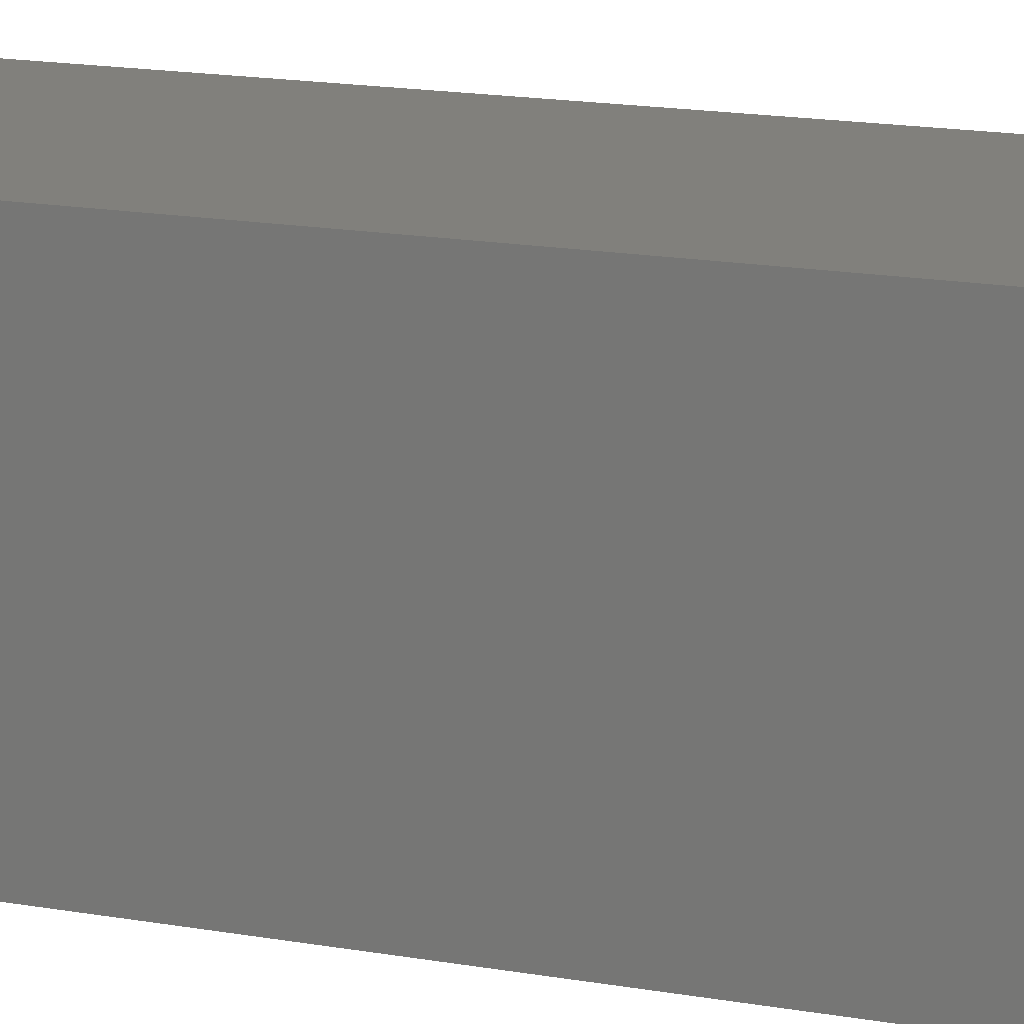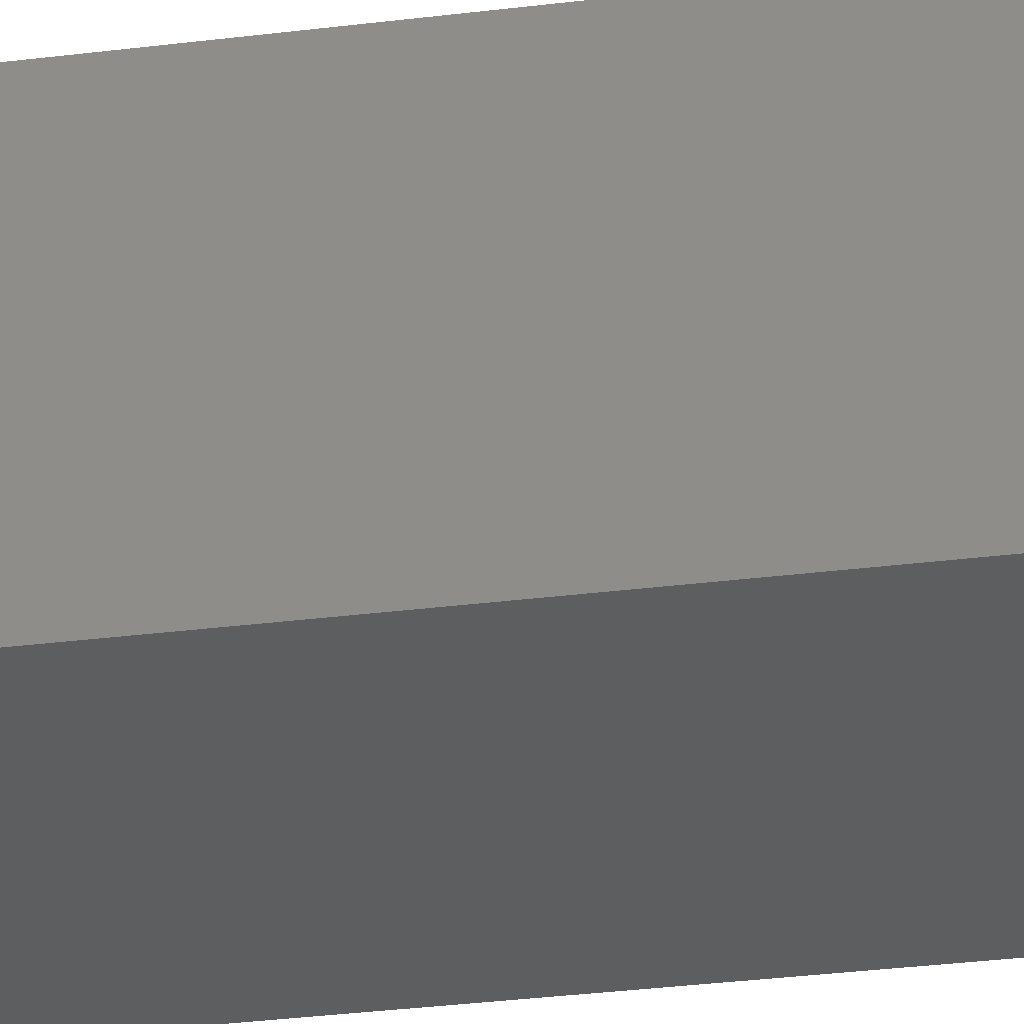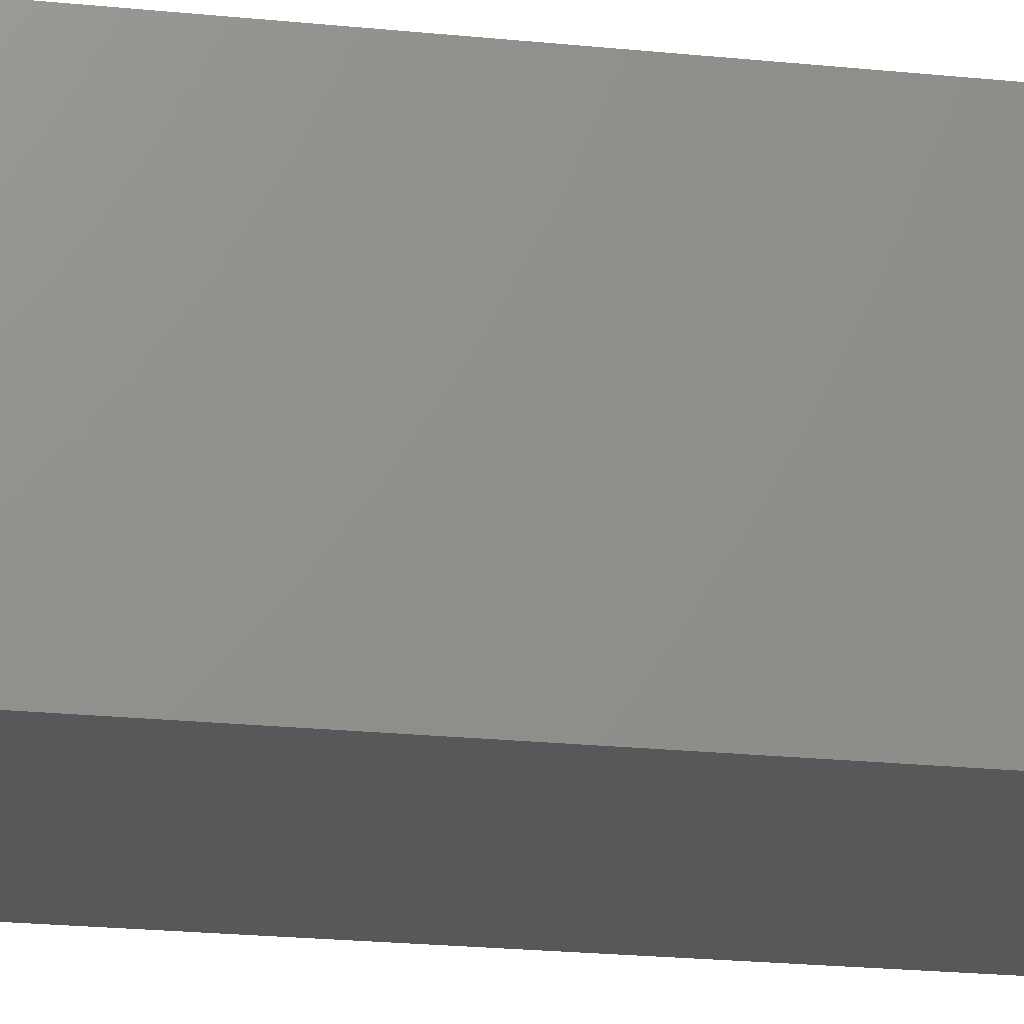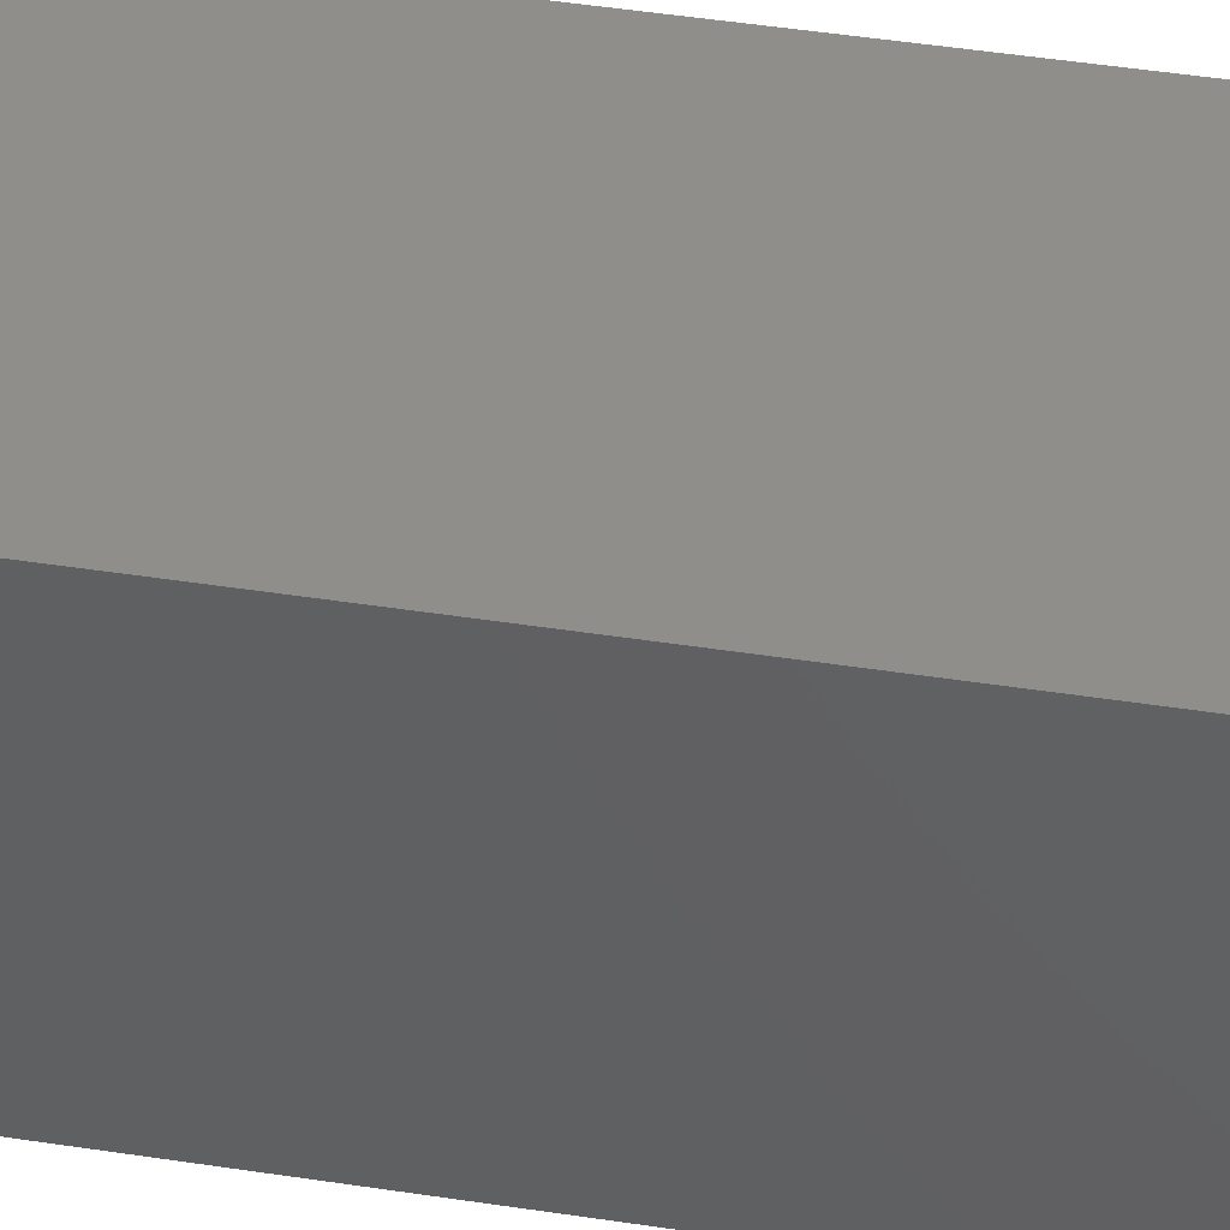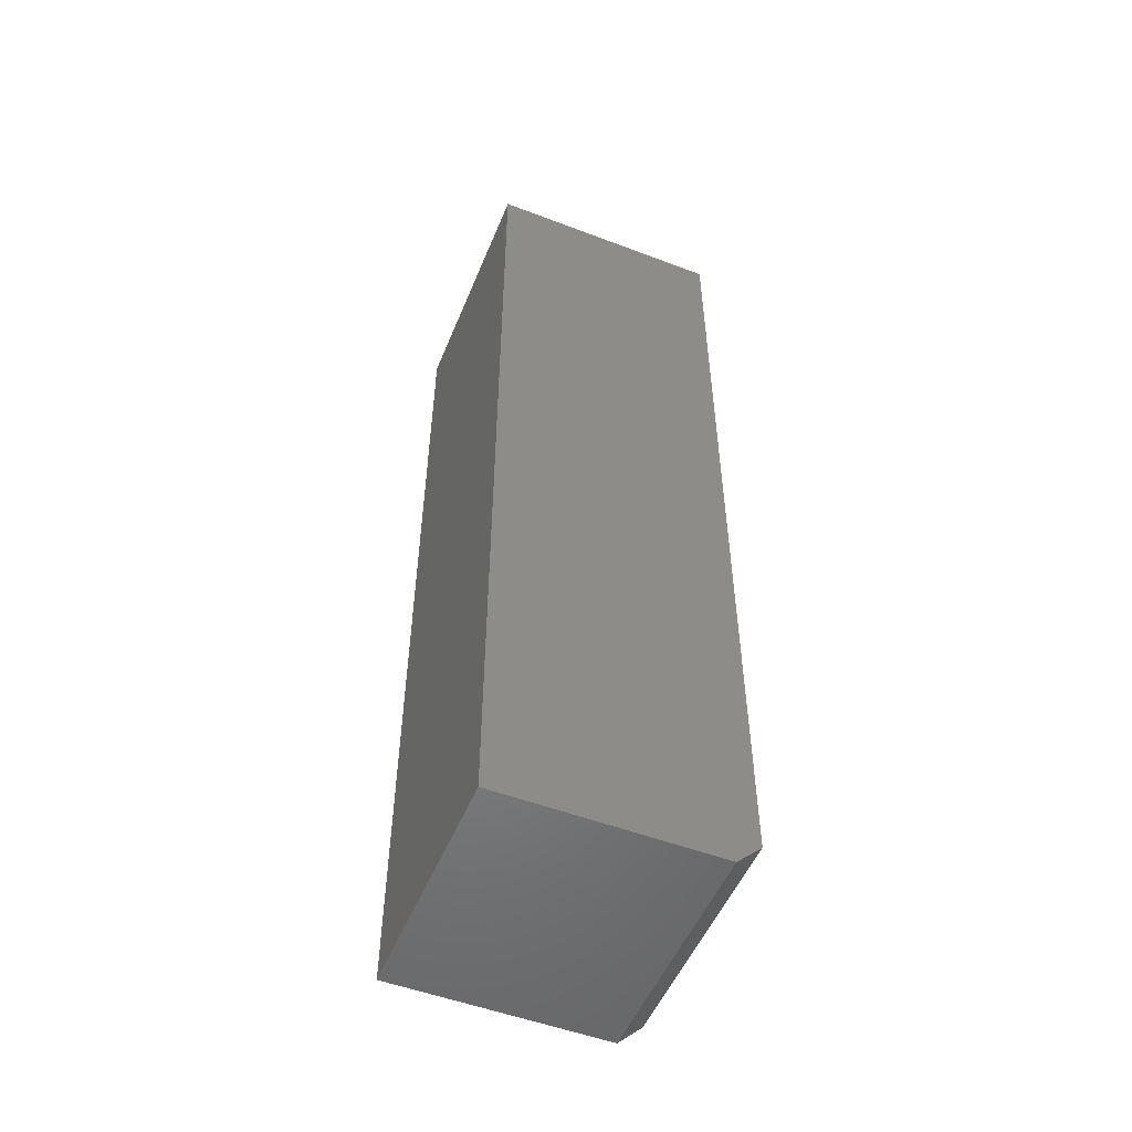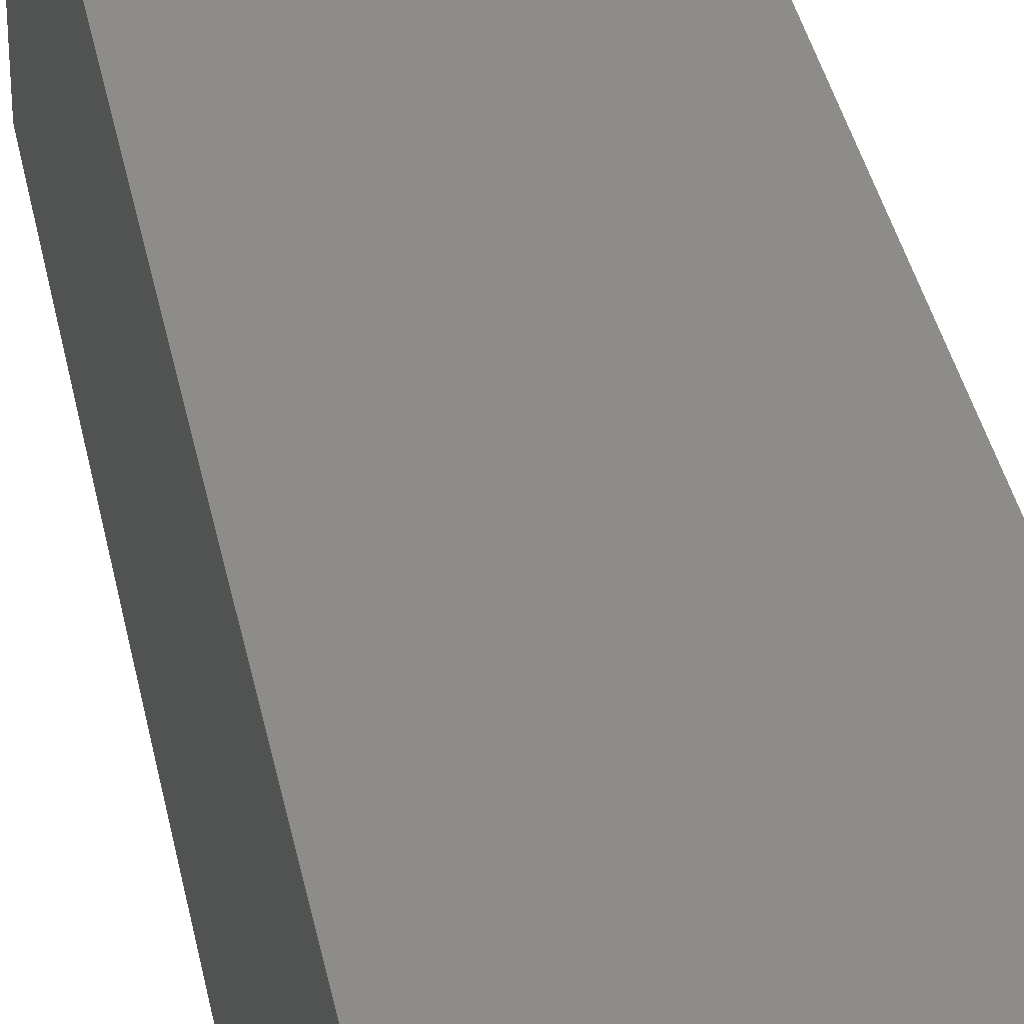
<metadata>
{"format":"stl","ext":"stl","renderer":"f3d","projection":"perspective","resolution":1024,"background":"white","views":[{"elev":14.2,"azim":-67.1,"up":"+Y"},{"elev":-35.1,"azim":99.3,"up":"+Y"},{"elev":-19.6,"azim":78.7,"up":"+Y"},{"elev":46.1,"azim":100.0,"up":"+Y"},{"elev":-52.4,"azim":157.8,"up":"+Z"},{"elev":35.3,"azim":169.4,"up":"+Y"}]}
</metadata>
<code>
# stl→obj: 10 verts, 16 faces
v 0.1914 -0.375 0.75
v -0.1875 -0.375 0.75
v 0.1914 -0.375 -0.75
v -0.1875 -0.375 -0.7109
v -0.1484 -0.375 -0.75
v -0.1484 2.168e-18 -0.75
v -0.1875 4.337e-18 -0.7109
v 0.1914 2.104e-17 -0.75
v -0.1875 1.665e-16 0.75
v 0.1914 1.876e-16 0.75
f 1 2 3
f 3 2 4
f 3 4 5
f 6 7 8
f 8 7 9
f 8 9 10
f 2 9 4
f 4 9 7
f 5 6 3
f 3 6 8
f 7 6 4
f 4 6 5
f 1 10 2
f 2 10 9
f 3 8 1
f 1 8 10

</code>
